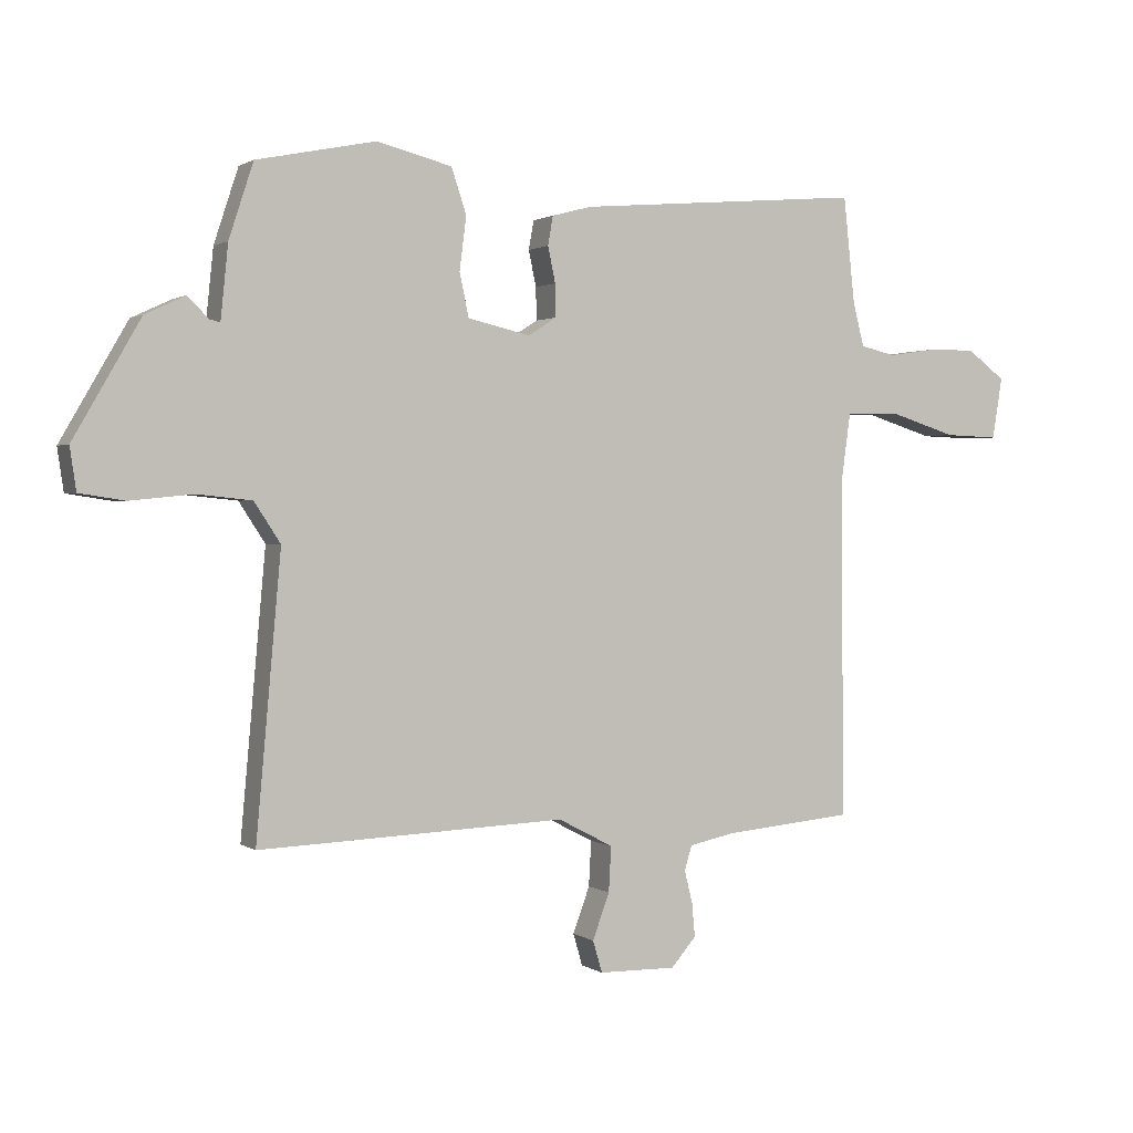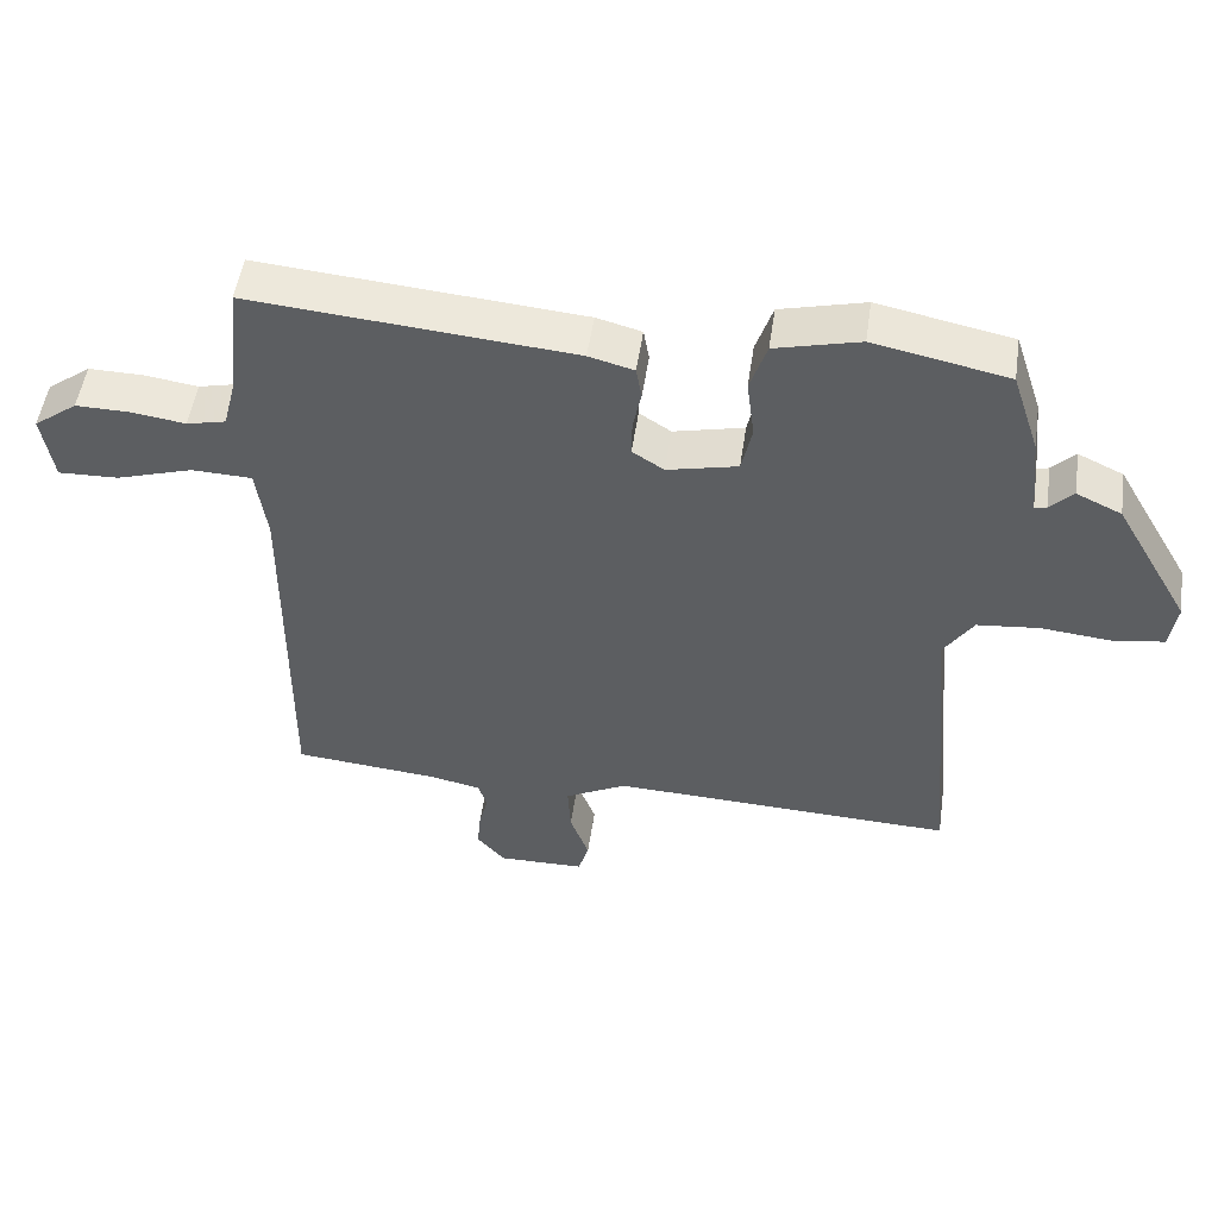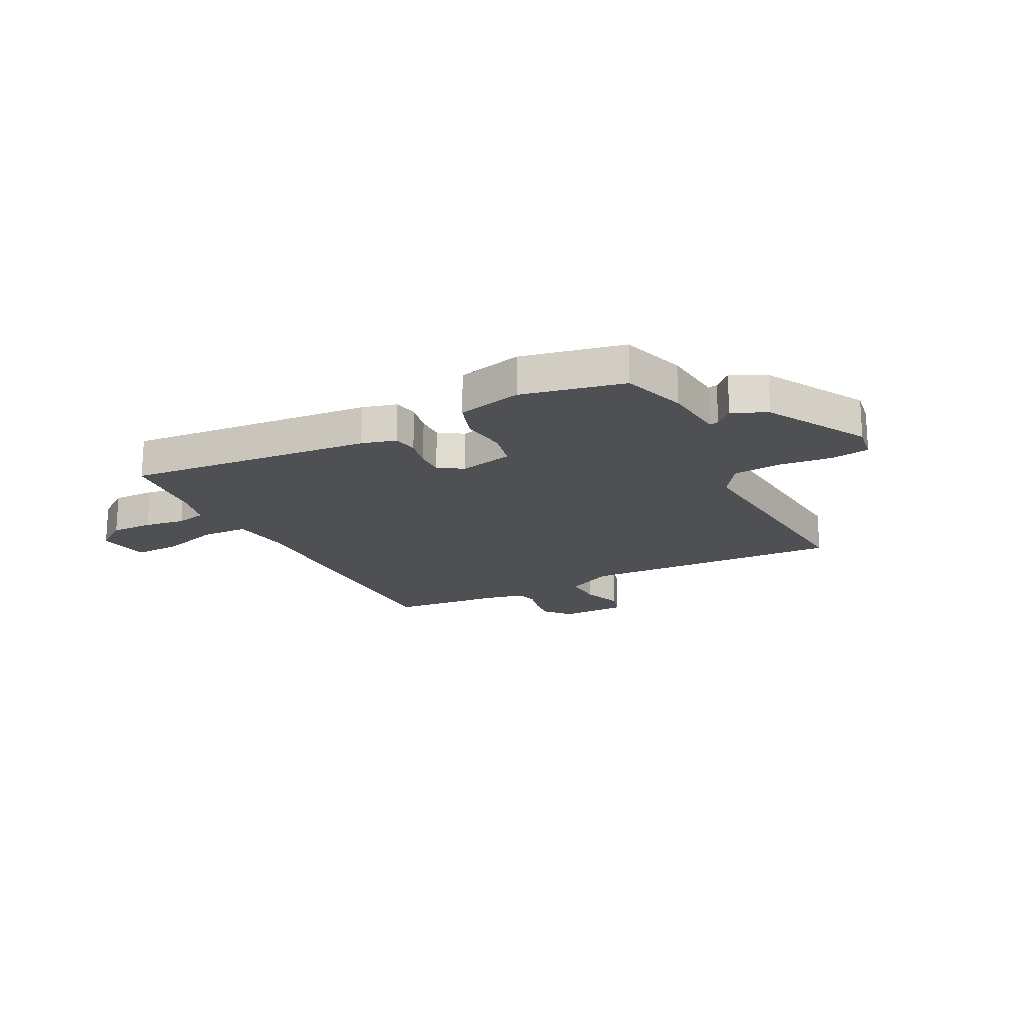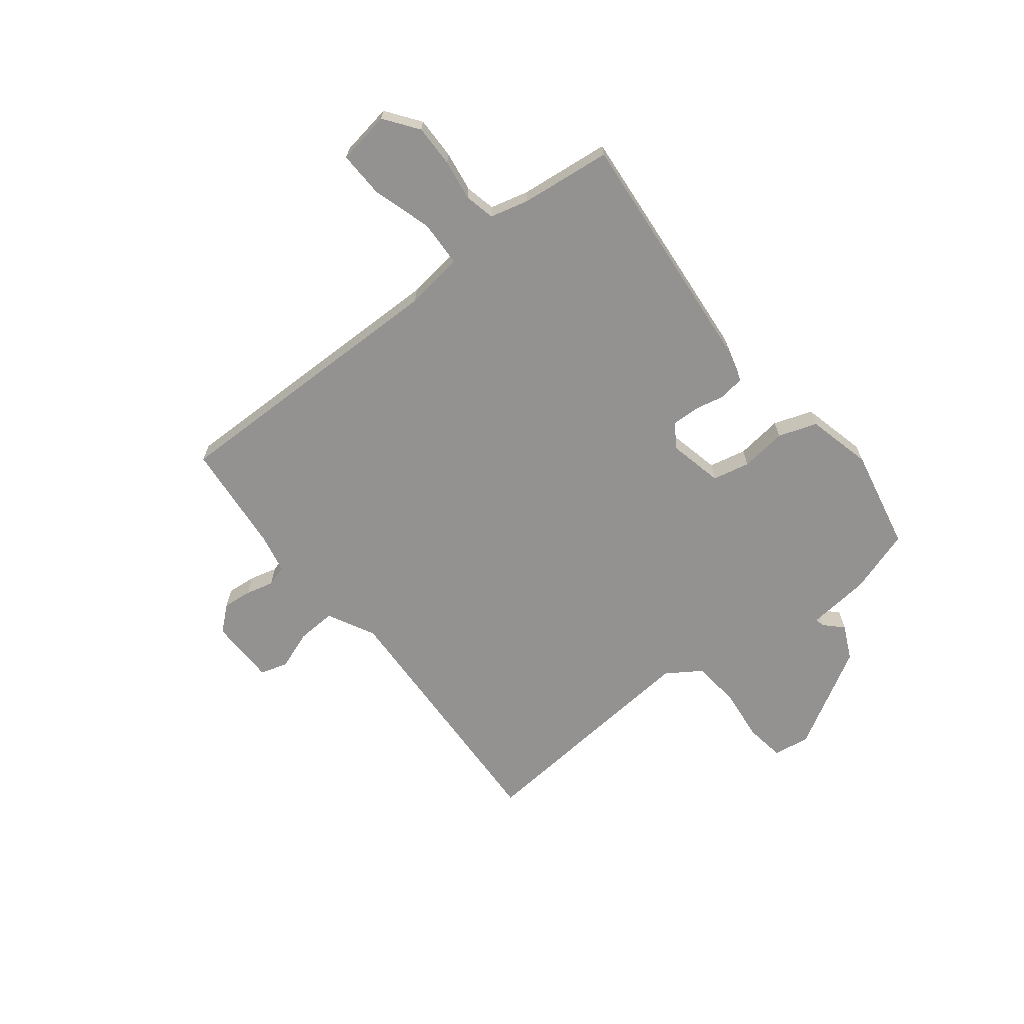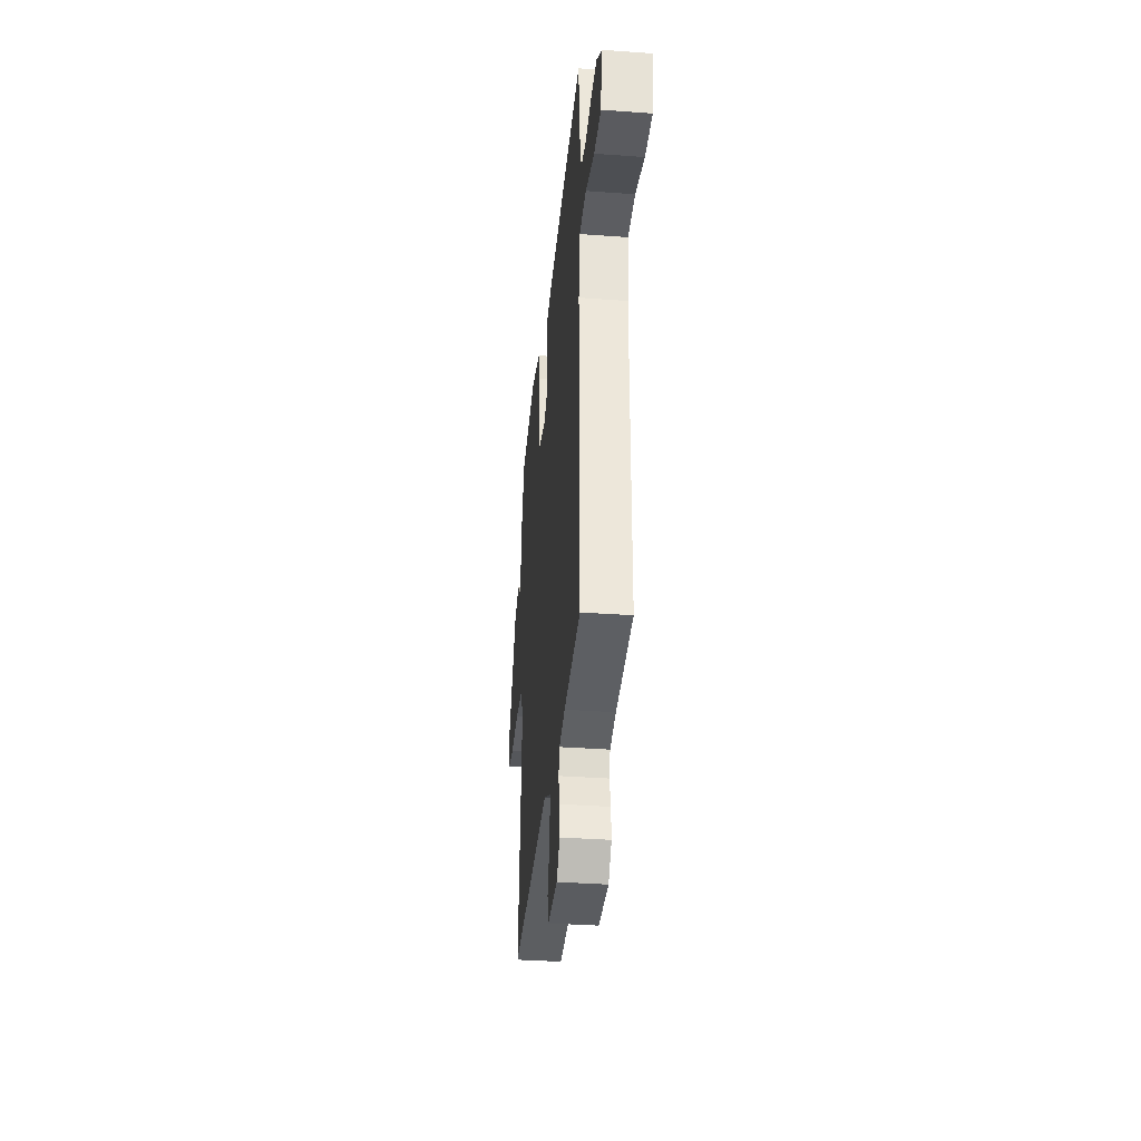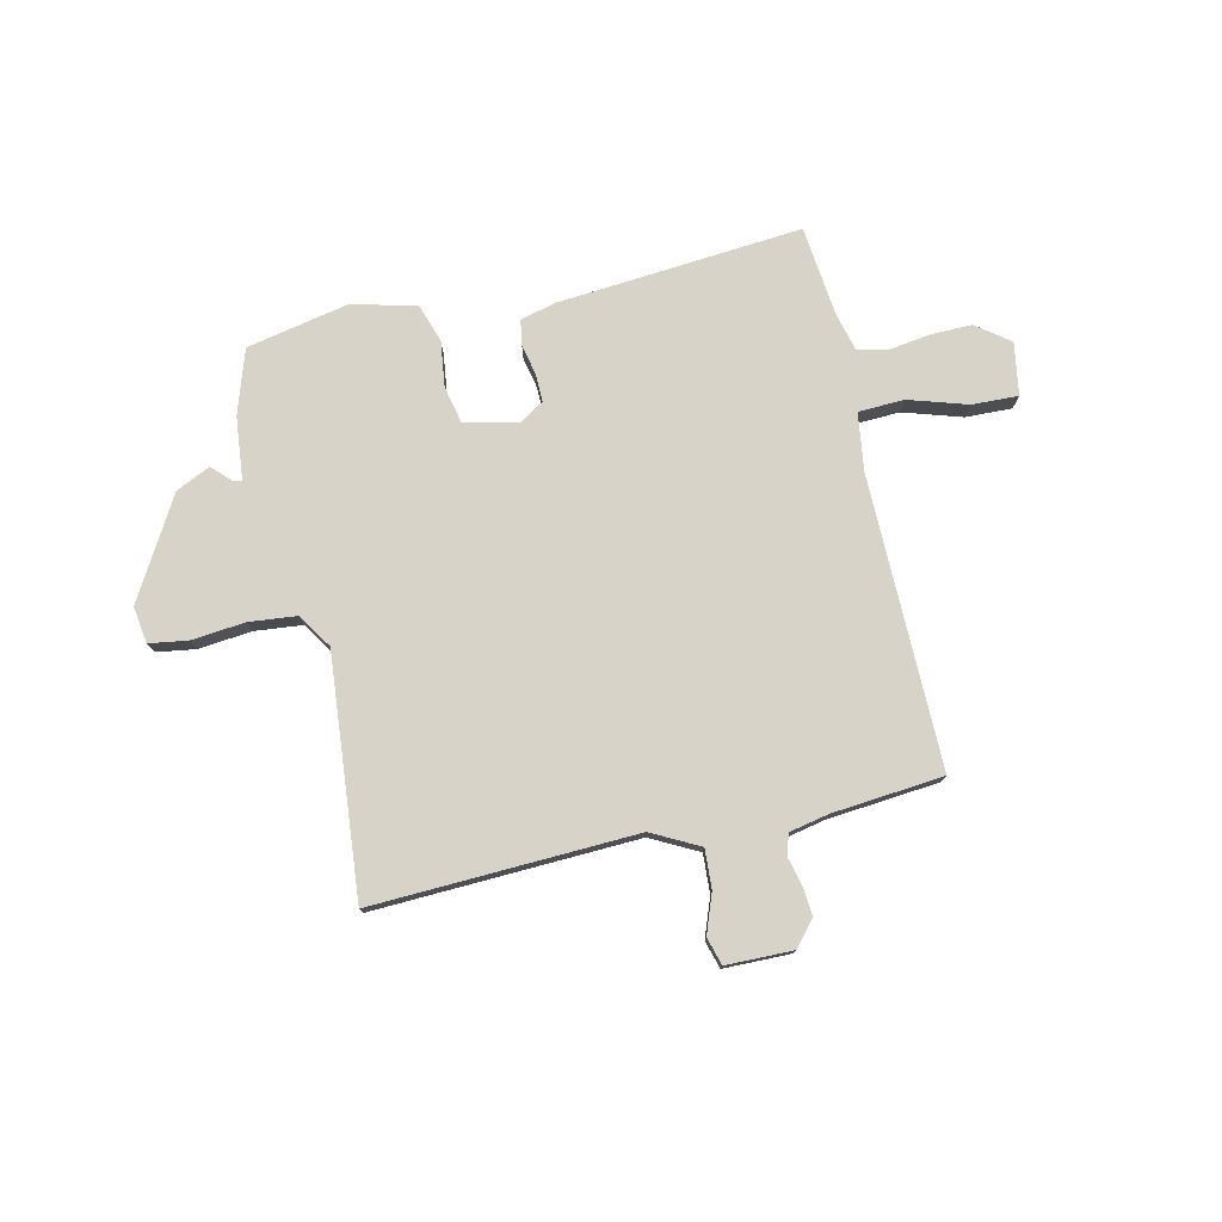
<metadata>
{"format":"obj","ext":"obj","renderer":"f3d","projection":"perspective","resolution":1024,"background":"white","views":[{"elev":1.2,"azim":154.3,"up":"+Z"},{"elev":51.2,"azim":8.3,"up":"+Z"},{"elev":-18.9,"azim":26.8,"up":"+Y"},{"elev":-66.5,"azim":-52.1,"up":"+Y"},{"elev":-35.2,"azim":-95.6,"up":"+Z"},{"elev":76.8,"azim":167.2,"up":"+Y"}]}
</metadata>
<code>
v -0.5 0.07 -0.5
v -0.496 0.07 0.042
v -0.511 0.07 0.15
v -0.597 0.07 0.153
v -0.706 0.07 0.119
v -0.792 0.07 0.116
v -0.808 0.07 0.214
v -0.746 0.07 0.26
v -0.668 0.07 0.259
v -0.592 0.07 0.248
v -0.536 0.07 0.261
v -0.518 0.07 0.332
v -0.5 0.07 0.5
v -0.042 0.07 0.461
v 0.022 0.07 0.444
v 0.03 0.07 0.398
v 0.018 0.07 0.341
v 0.017 0.07 0.289
v 0.062 0.07 0.26
v 0.162 0.07 0.283
v 0.177 0.07 0.352
v 0.166 0.07 0.437
v 0.19 0.07 0.509
v 0.31 0.07 0.539
v 0.5 0.07 0.5
v 0.539 0.07 0.381
v 0.551 0.07 0.264
v 0.568 0.07 0.268
v 0.601 0.07 0.301
v 0.665 0.07 0.271
v 0.772 0.07 0.086
v 0.762 0.07 0.018
v 0.69 0.07 0.007
v 0.59 0.07 0.017
v 0.502 0.07 0.008
v 0.46 0.07 -0.056
v 0.5 0.07 -0.5
v 0.01 0.07 -0.481
v -0.078 0.07 -0.527
v -0.074 0.07 -0.599
v -0.047 0.07 -0.672
v -0.062 0.07 -0.723
v -0.186 0.07 -0.725
v -0.226 0.07 -0.679
v -0.221 0.07 -0.625
v -0.208 0.07 -0.573
v -0.22 0.07 -0.534
v -0.293 0.07 -0.519
v -0.5 0 -0.5
v -0.496 0 0.042
v -0.511 0 0.15
v -0.597 0 0.153
v -0.706 0 0.119
v -0.792 0 0.116
v -0.808 0 0.214
v -0.746 0 0.26
v -0.668 0 0.259
v -0.592 0 0.248
v -0.536 0 0.261
v -0.518 0 0.332
v -0.5 0 0.5
v -0.042 0 0.461
v 0.022 0 0.444
v 0.03 0 0.398
v 0.018 0 0.341
v 0.017 0 0.289
v 0.062 0 0.26
v 0.162 0 0.283
v 0.177 0 0.352
v 0.166 0 0.437
v 0.19 0 0.509
v 0.31 0 0.539
v 0.5 0 0.5
v 0.539 0 0.381
v 0.551 0 0.264
v 0.568 0 0.268
v 0.601 0 0.301
v 0.665 0 0.271
v 0.772 0 0.086
v 0.762 0 0.018
v 0.69 0 0.007
v 0.59 0 0.017
v 0.502 0 0.008
v 0.46 0 -0.056
v 0.5 0 -0.5
v 0.01 0 -0.481
v -0.078 0 -0.527
v -0.074 0 -0.599
v -0.047 0 -0.672
v -0.062 0 -0.723
v -0.186 0 -0.725
v -0.226 0 -0.679
v -0.221 0 -0.625
v -0.208 0 -0.573
v -0.22 0 -0.534
v -0.293 0 -0.519
f 44 45 46
f 43 44 46
f 42 43 46
f 41 42 46
f 40 41 46
f 39 40 46 47
f 38 39 47 48
f 36 37 38
f 48 1 2
f 38 48 2
f 36 38 2
f 35 36 2
f 32 33 34
f 31 32 34
f 30 31 34
f 29 30 34
f 28 29 34
f 27 28 34 35
f 26 27 35
f 25 26 35
f 24 25 35
f 23 24 35
f 22 23 35
f 21 22 35
f 15 16 17
f 14 15 17
f 13 14 17
f 12 13 17
f 11 12 17 18
f 10 11 18 19
f 8 9 10
f 7 8 10
f 6 7 10
f 5 6 10
f 4 5 10
f 3 4 10 19
f 35 2 3 19
f 20 21 35
f 19 20 35
f 94 93 92
f 94 92 91
f 94 91 90
f 94 90 89
f 94 89 88
f 95 94 88 87
f 96 95 87 86
f 86 85 84
f 50 49 96
f 50 96 86
f 50 86 84
f 50 84 83
f 82 81 80
f 82 80 79
f 82 79 78
f 82 78 77
f 82 77 76
f 83 82 76 75
f 83 75 74
f 83 74 73
f 83 73 72
f 83 72 71
f 83 71 70
f 83 70 69
f 65 64 63
f 65 63 62
f 65 62 61
f 65 61 60
f 66 65 60 59
f 67 66 59 58
f 58 57 56
f 58 56 55
f 58 55 54
f 58 54 53
f 58 53 52
f 67 58 52 51
f 67 51 50 83
f 83 69 68
f 83 68 67
f 1 49 50 2
f 2 50 51 3
f 3 51 52 4
f 4 52 53 5
f 5 53 54 6
f 6 54 55 7
f 7 55 56 8
f 8 56 57 9
f 9 57 58 10
f 10 58 59 11
f 11 59 60 12
f 12 60 61 13
f 13 61 62 14
f 14 62 63 15
f 15 63 64 16
f 16 64 65 17
f 17 65 66 18
f 18 66 67 19
f 19 67 68 20
f 20 68 69 21
f 21 69 70 22
f 22 70 71 23
f 23 71 72 24
f 24 72 73 25
f 25 73 74 26
f 26 74 75 27
f 27 75 76 28
f 28 76 77 29
f 29 77 78 30
f 30 78 79 31
f 31 79 80 32
f 32 80 81 33
f 33 81 82 34
f 34 82 83 35
f 35 83 84 36
f 36 84 85 37
f 37 85 86 38
f 38 86 87 39
f 39 87 88 40
f 40 88 89 41
f 41 89 90 42
f 42 90 91 43
f 43 91 92 44
f 44 92 93 45
f 45 93 94 46
f 46 94 95 47
f 47 95 96 48
f 48 96 49 1

</code>
